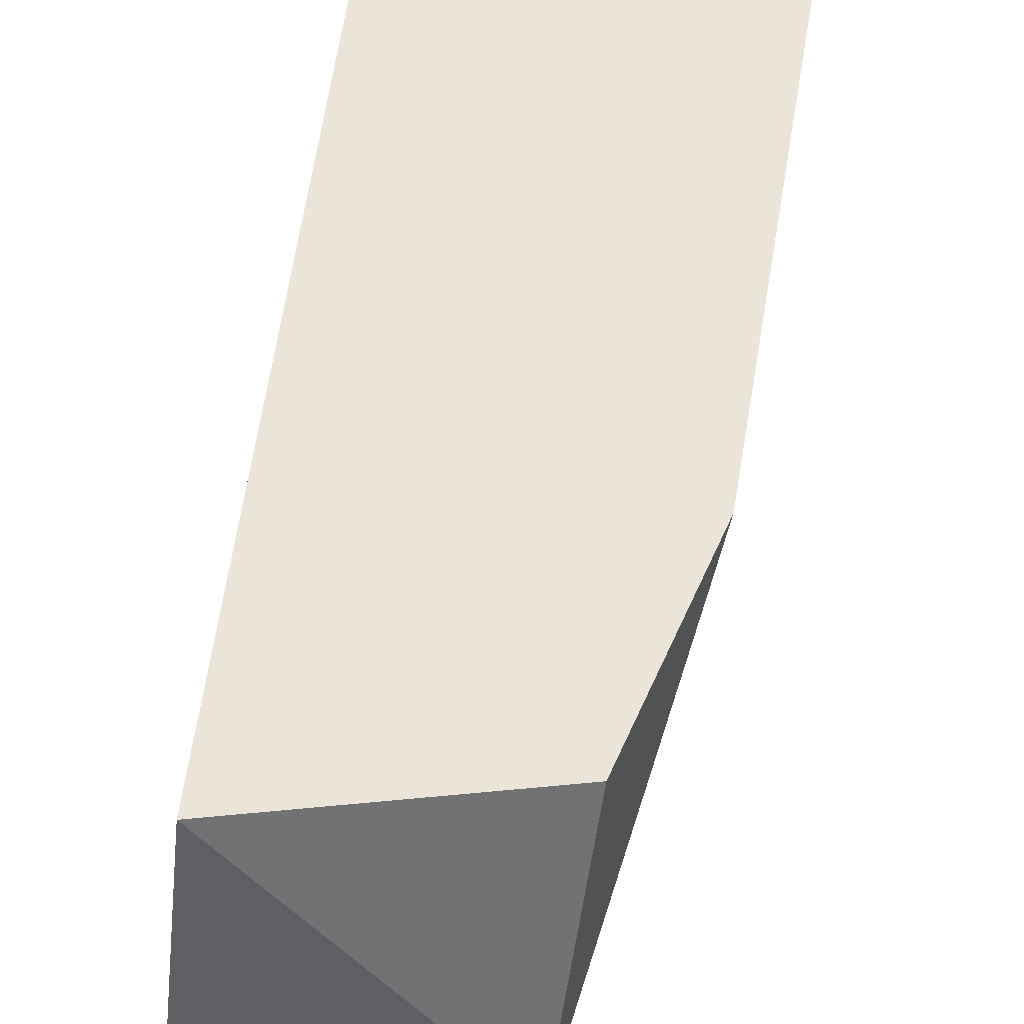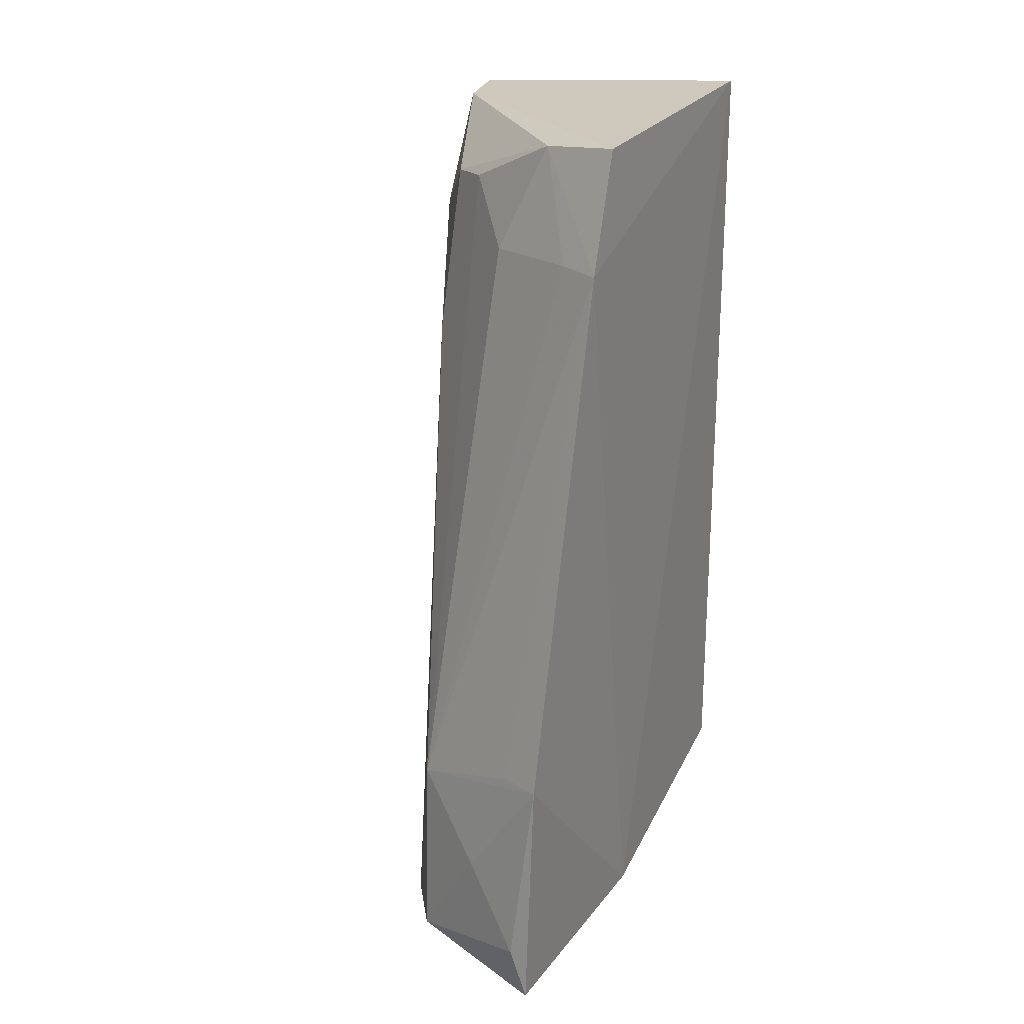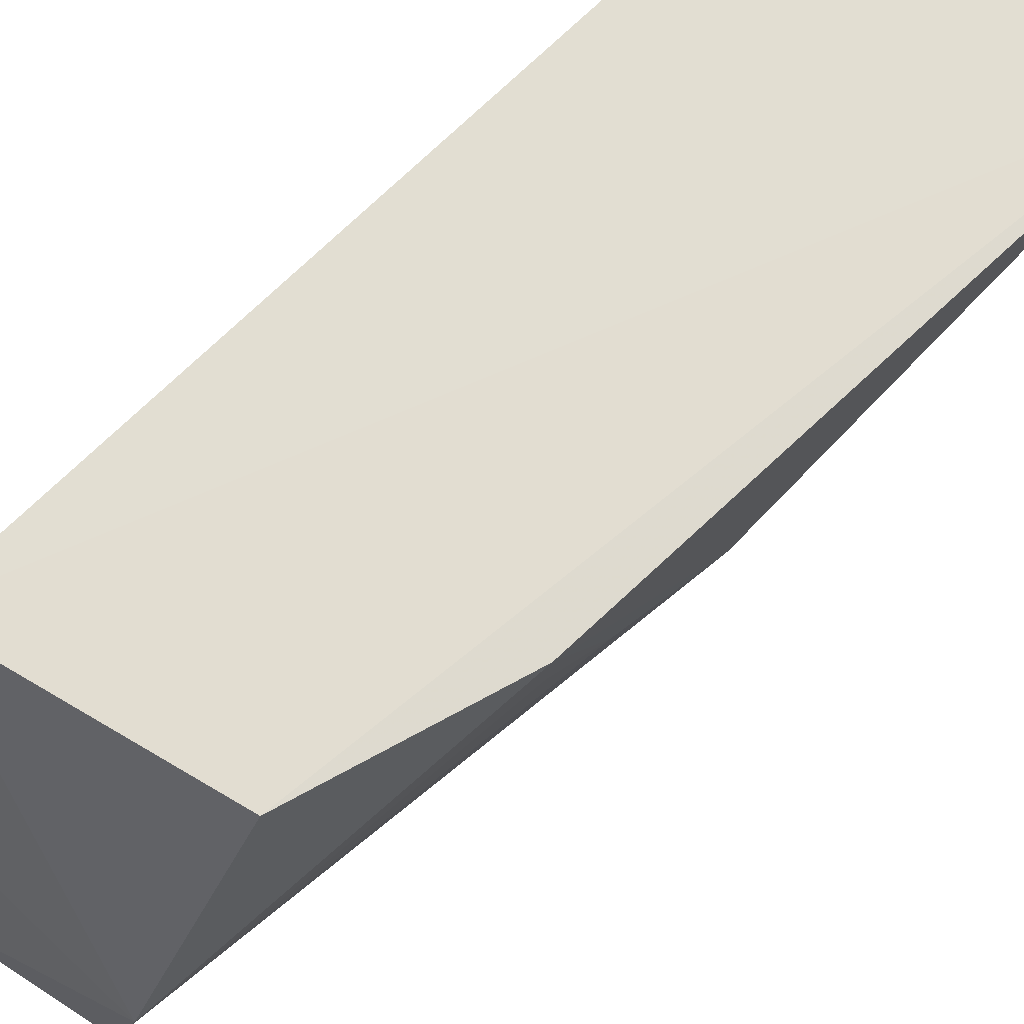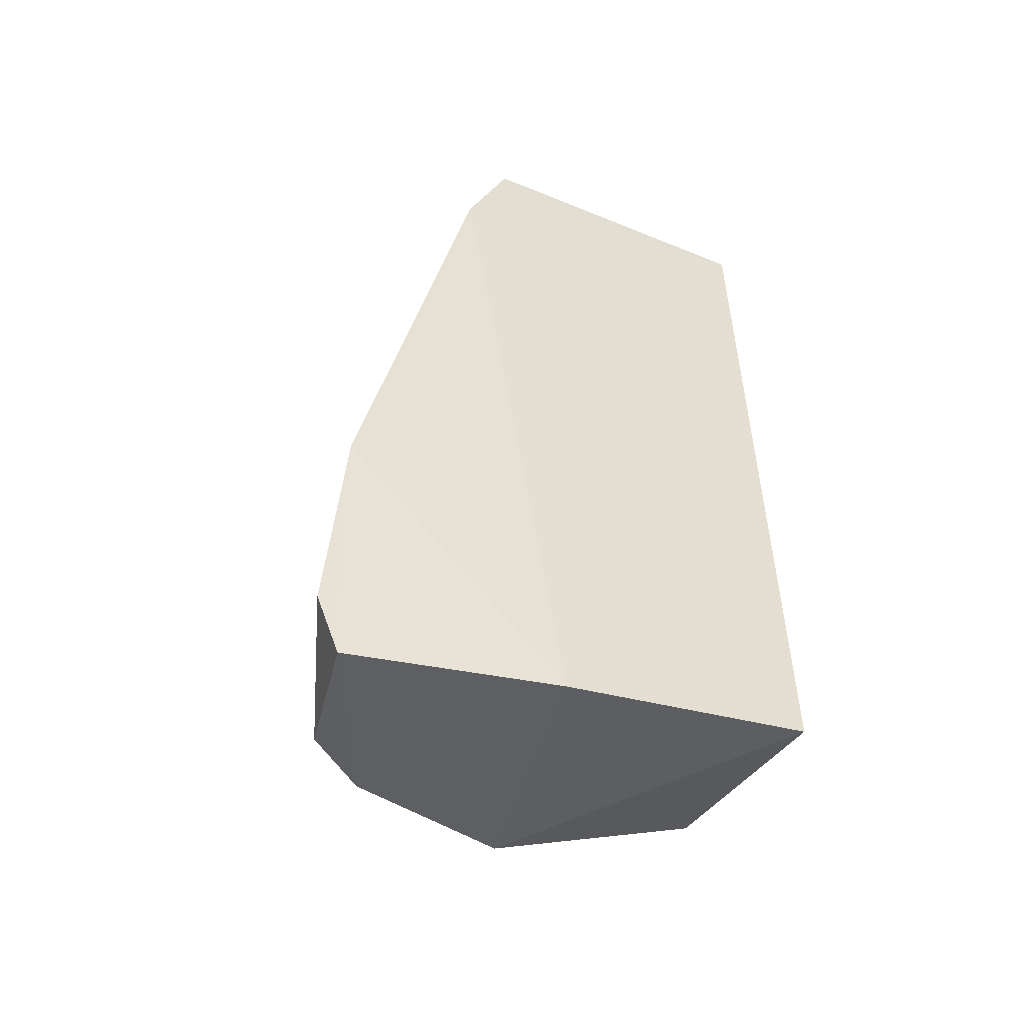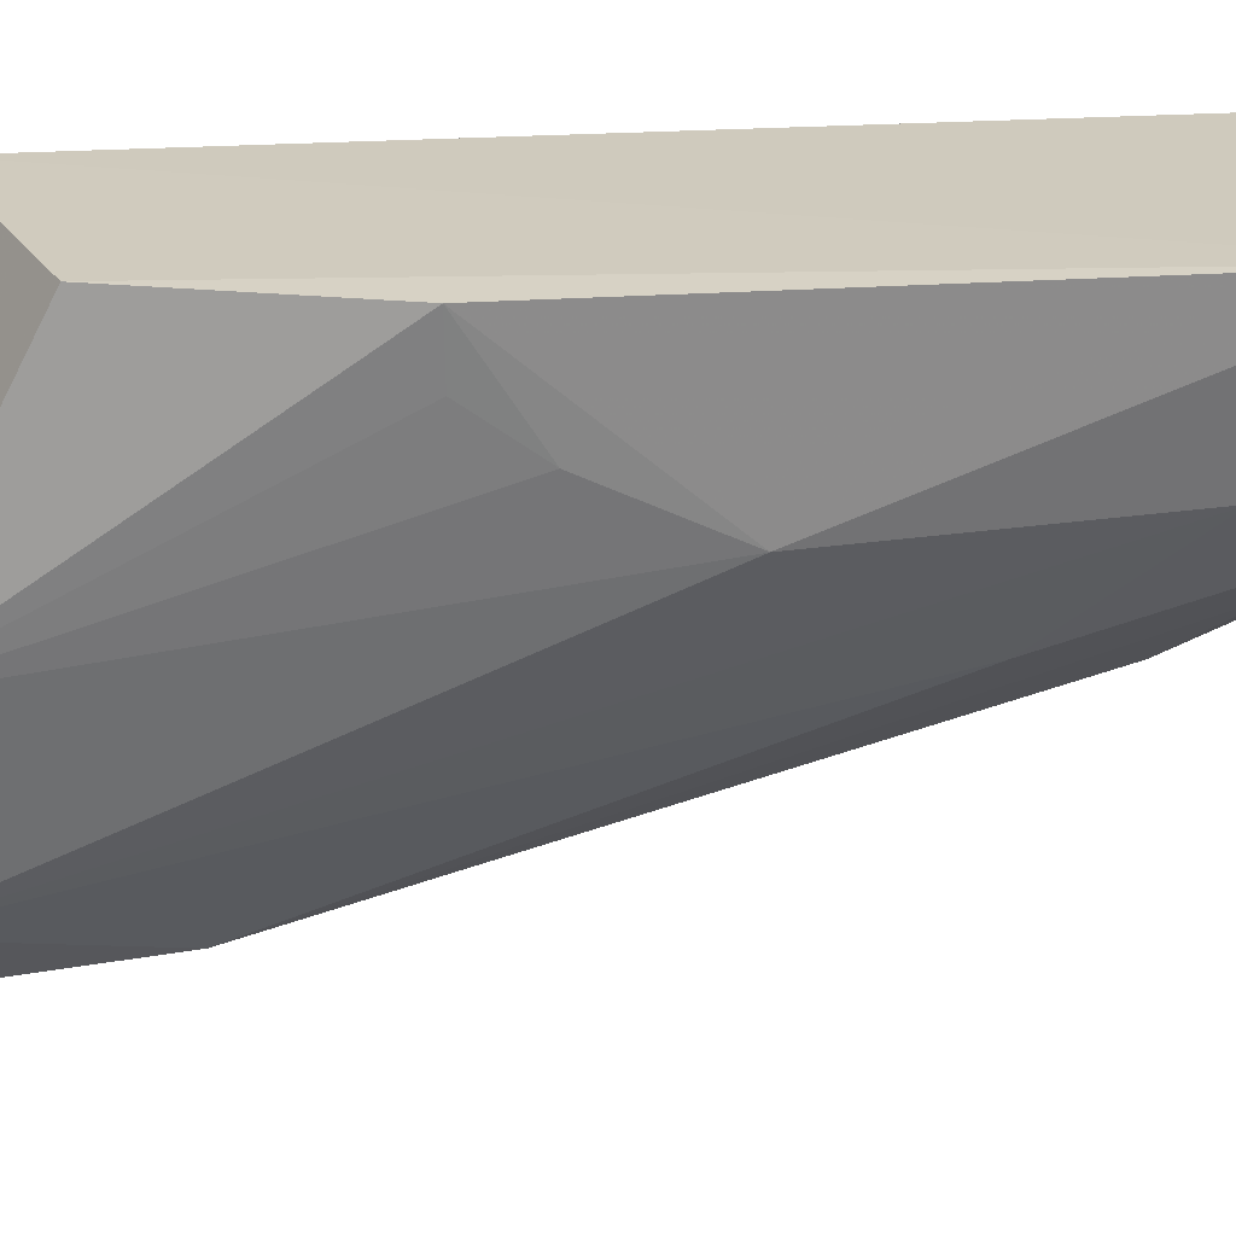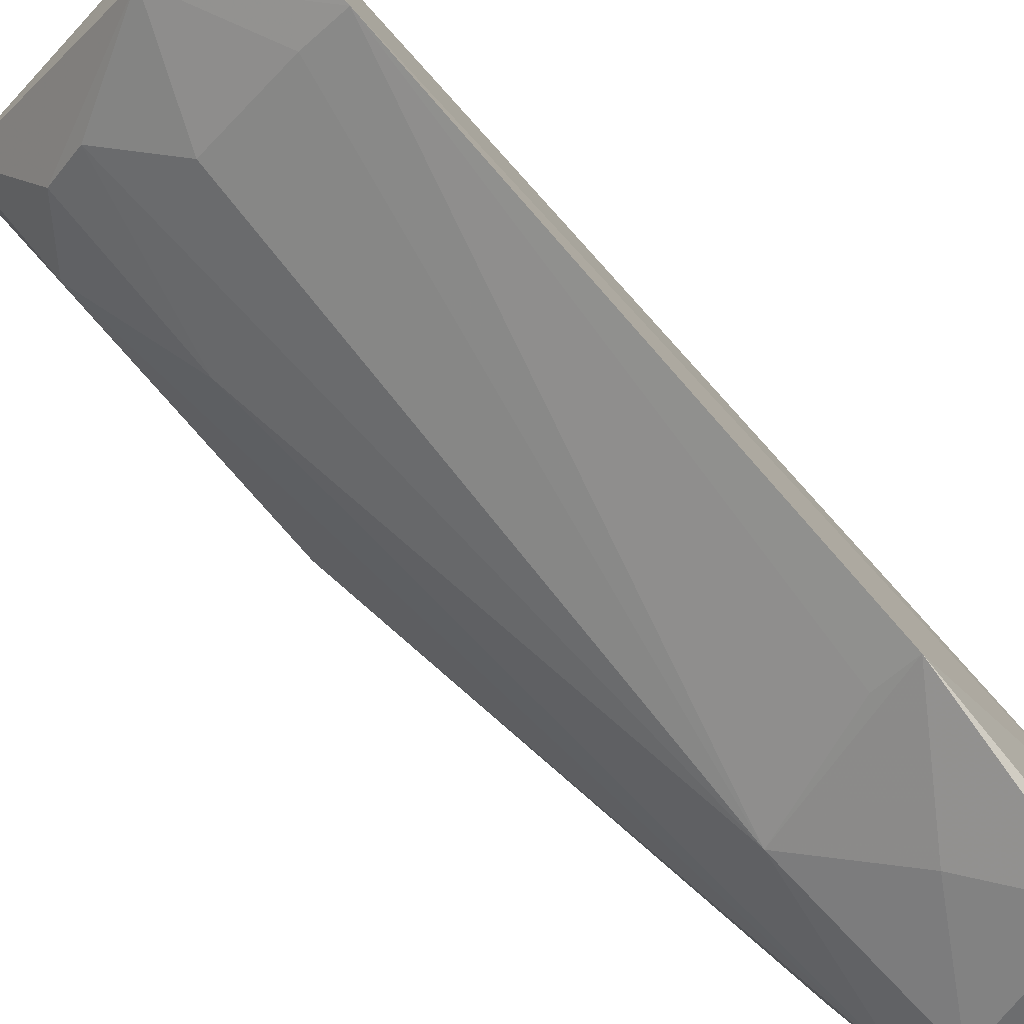
<metadata>
{"format":"obj","ext":"obj","renderer":"f3d","projection":"perspective","resolution":1024,"background":"white","views":[{"elev":60.4,"azim":-171.8,"up":"+Y"},{"elev":22.8,"azim":29.5,"up":"+Z"},{"elev":68.7,"azim":-135.1,"up":"+Y"},{"elev":-50.1,"azim":66.4,"up":"+Z"},{"elev":22.4,"azim":-100.4,"up":"+Y"},{"elev":-77.1,"azim":42.5,"up":"+Y"}]}
</metadata>
<code>
v 0.09236 -0.1963 -0.4032
v 0.08827 -0.1931 -0.4716
v 0.08593 -0.06957 -0.4469
v 0.008663 -0.07381 -0.2413
v 0.0399 -0.171 -0.4637
v 0.08769 -0.07326 -0.2348
v 0.09125 -0.138 -0.463
v 0.05139 -0.1861 -0.4636
v 0.02545 -0.07086 -0.4315
v 0.09095 -0.1543 -0.2392
v 0.02989 -0.13 -0.4618
v 0.08666 -0.1988 -0.4538
v 0.0284 -0.1355 -0.3002
v 0.09256 -0.1667 -0.2692
v 0.01354 -0.1106 -0.3391
v 0.0705 -0.1926 -0.4338
v 0.05014 -0.1823 -0.4151
v 0.0284 -0.1243 -0.2569
v 0.01196 -0.07237 -0.3833
v 0.0153 -0.109 -0.2705
v 0.08161 -0.1922 -0.4037
v 0.01363 -0.09198 -0.242
v 0.0549 -0.1489 -0.2705
v 0.0396 -0.1331 -0.2556
v 0.01364 -0.09669 -0.3678
v 0.06749 -0.1452 -0.2425
v 0.08092 -0.1612 -0.269
v 0.0137 -0.08562 -0.3828
f 6 3 4
f 7 1 2
f 7 3 6
f 8 5 2
f 9 4 3
f 10 6 4
f 11 3 7
f 11 9 3
f 11 7 2
f 11 2 5
f 12 8 2
f 12 2 1
f 14 7 6
f 14 6 10
f 14 1 7
f 15 11 5
f 16 12 1
f 16 8 12
f 17 13 5
f 17 5 8
f 17 8 16
f 17 16 1
f 19 15 4
f 19 4 9
f 19 9 11
f 20 15 5
f 20 5 13
f 20 13 18
f 20 4 15
f 21 17 1
f 21 1 14
f 21 14 17
f 22 10 4
f 22 20 18
f 22 4 20
f 24 18 13
f 24 13 17
f 24 17 23
f 25 11 15
f 25 15 19
f 26 14 10
f 26 24 23
f 26 10 22
f 26 22 18
f 26 18 24
f 27 23 17
f 27 17 14
f 27 26 23
f 27 14 26
f 28 25 19
f 28 19 11
f 28 11 25

</code>
